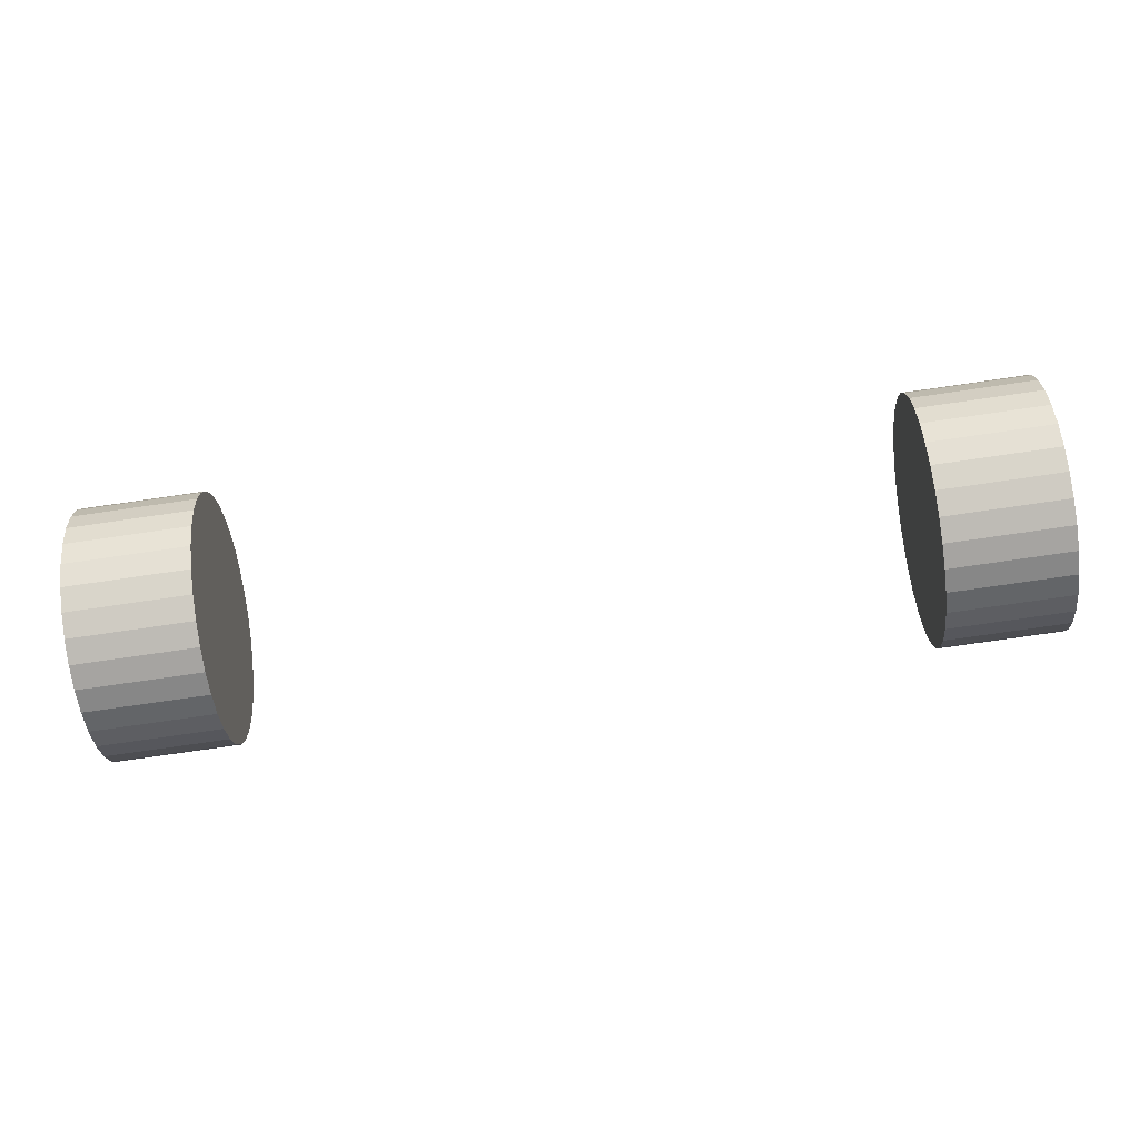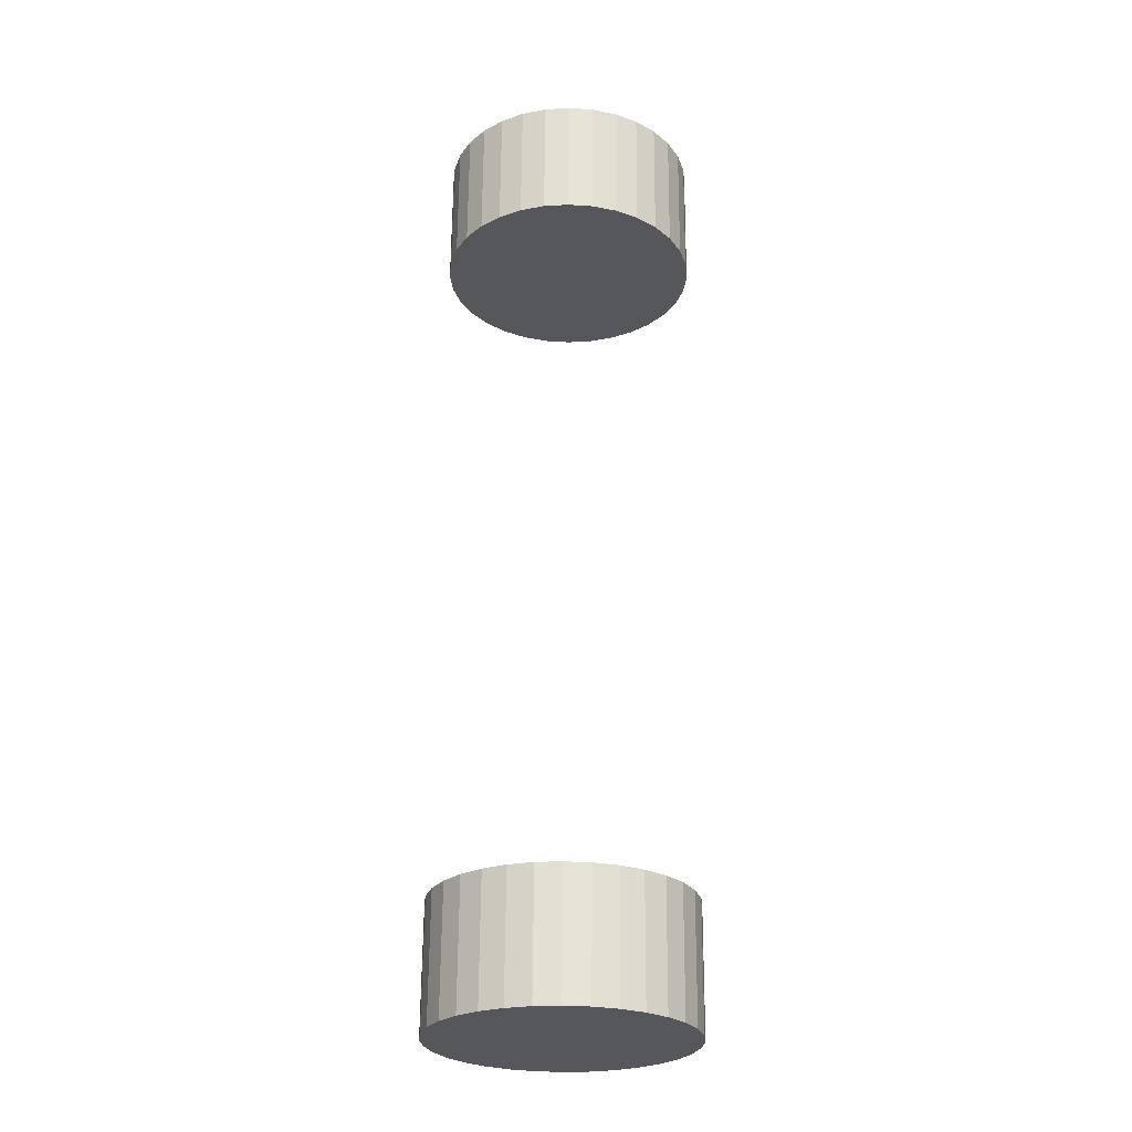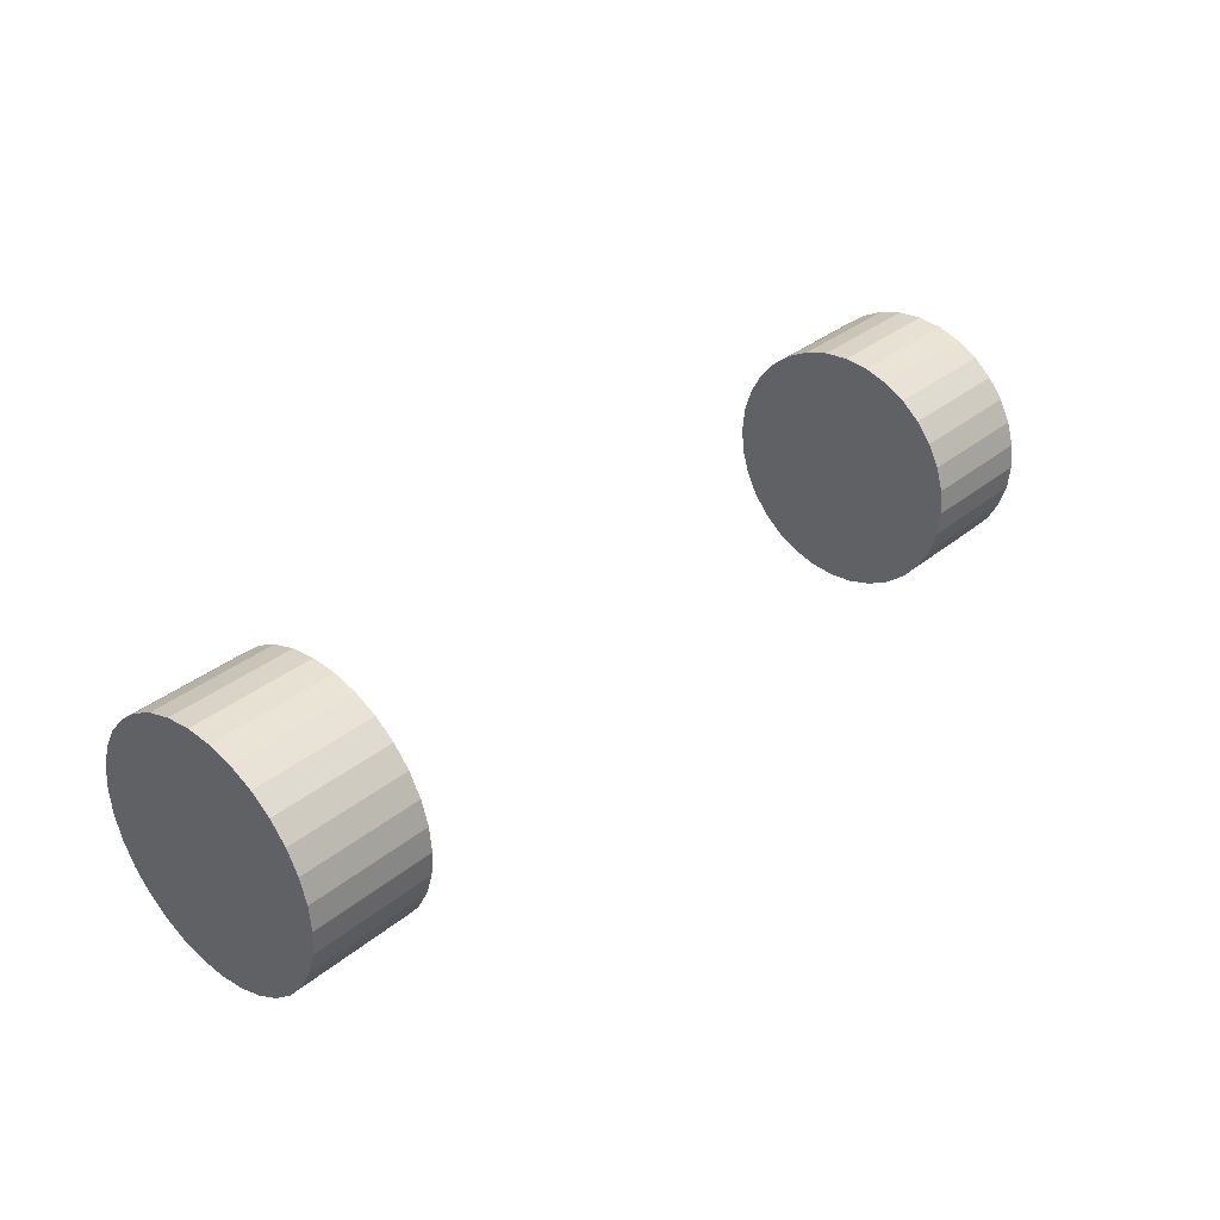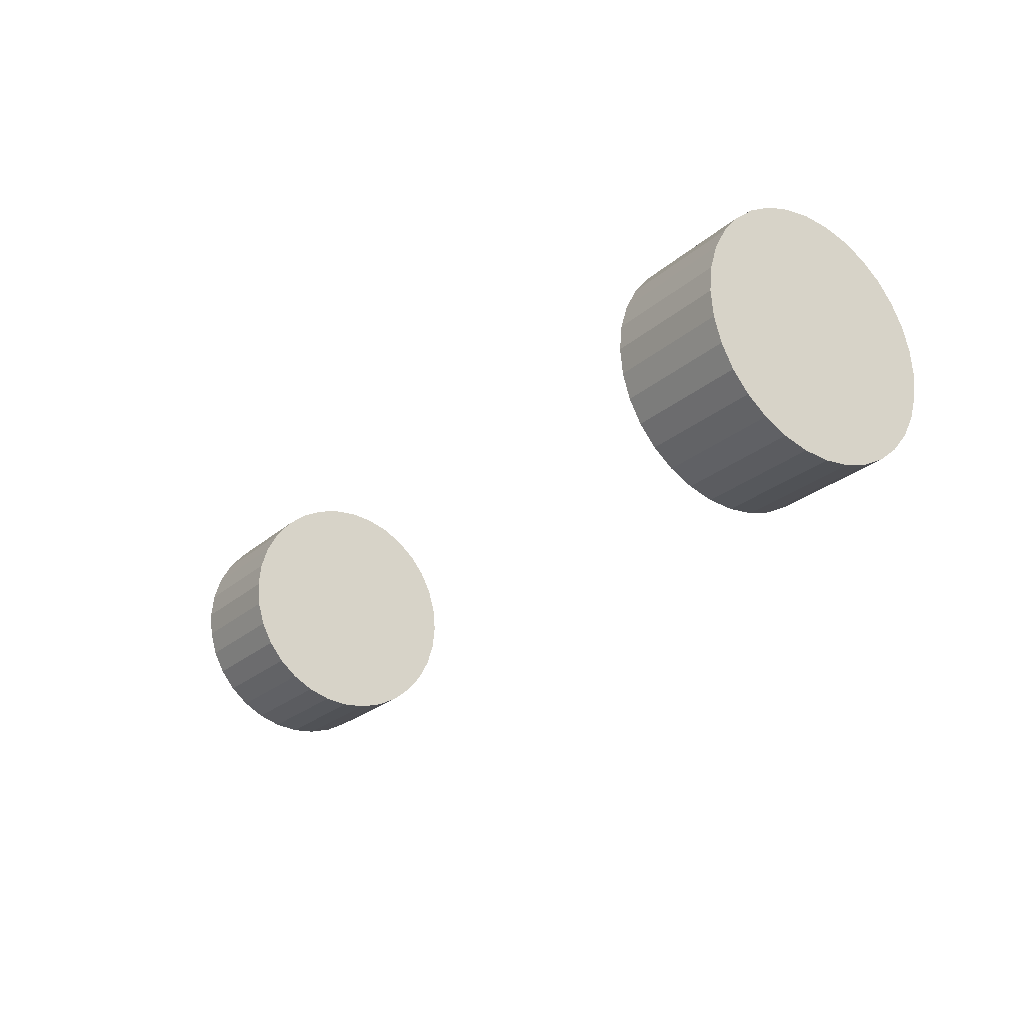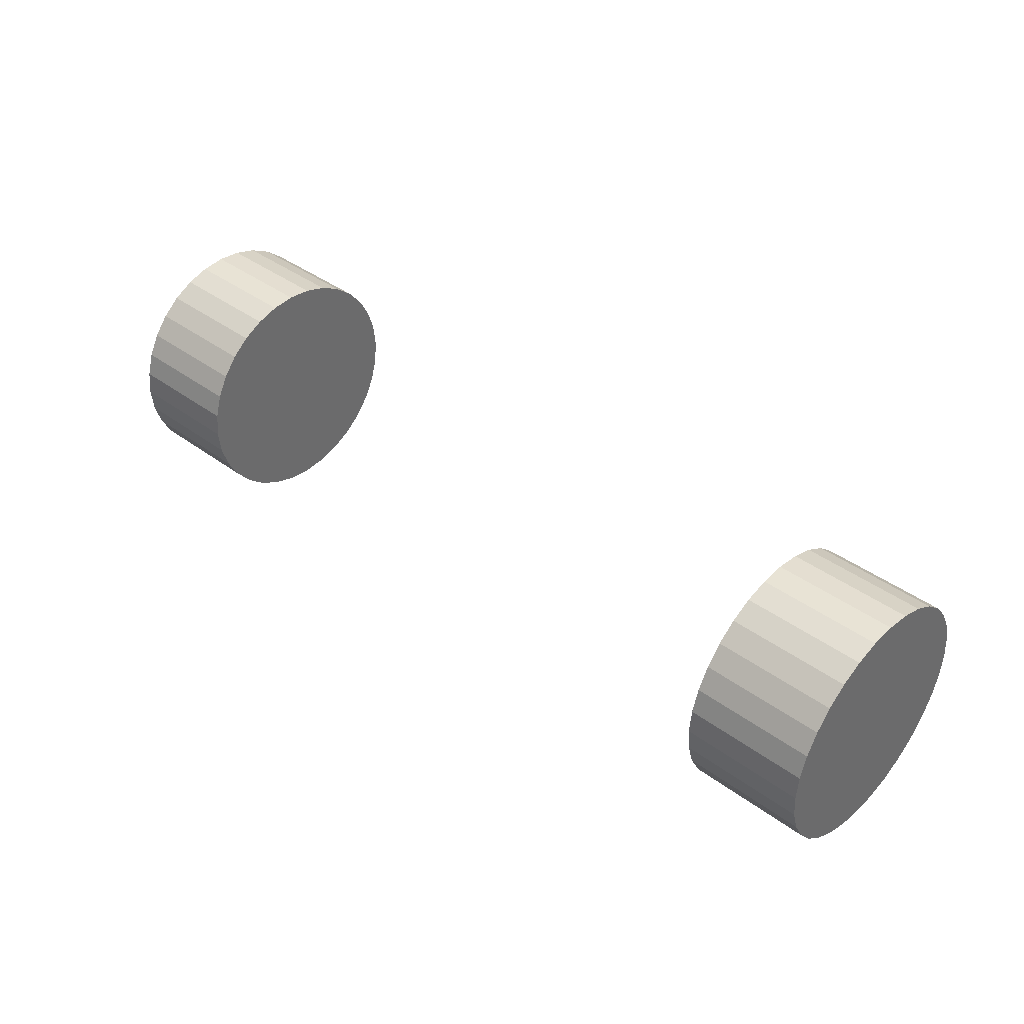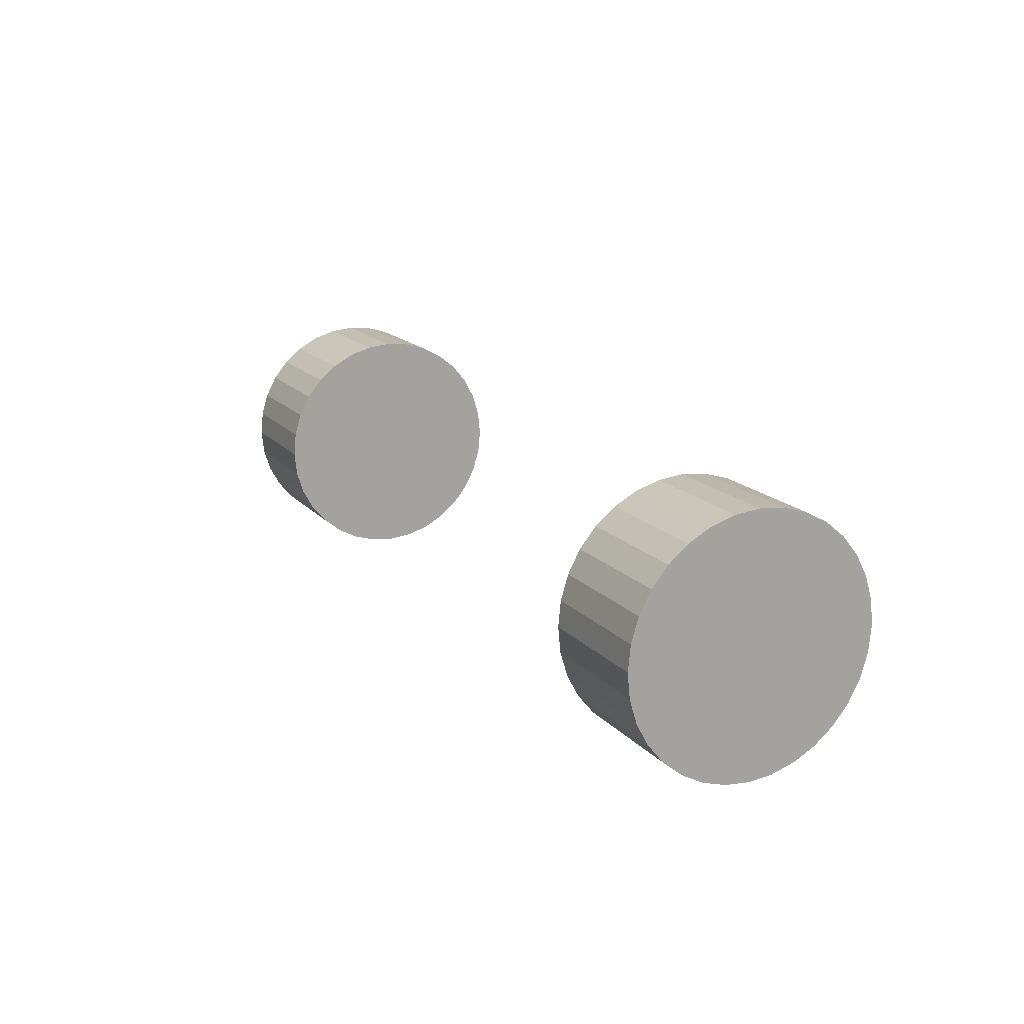
<metadata>
{"format":"obj","ext":"obj","renderer":"f3d","projection":"perspective","resolution":1024,"background":"white","views":[{"elev":-79.0,"azim":8.1,"up":"+Y"},{"elev":63.4,"azim":-89.6,"up":"+Z"},{"elev":34.0,"azim":-47.6,"up":"+Z"},{"elev":-24.8,"azim":54.3,"up":"+Y"},{"elev":39.7,"azim":42.6,"up":"+Y"},{"elev":16.4,"azim":-116.6,"up":"+Y"}]}
</metadata>
<code>
v -7.435 0.2112 -3.395
v -7.333 0.2112 -3.395
v -7.435 0.1909 -3.393
v -7.333 0.1909 -3.393
v -7.435 0.1713 -3.387
v -7.333 0.1713 -3.387
v -7.435 0.1533 -3.377
v -7.333 0.1533 -3.377
v -7.435 0.1375 -3.364
v -7.333 0.1375 -3.364
v -7.435 0.1246 -3.349
v -7.333 0.1246 -3.349
v -7.435 0.115 -3.331
v -7.333 0.115 -3.331
v -7.435 0.109 -3.311
v -7.333 0.109 -3.311
v -7.435 0.107 -3.291
v -7.333 0.107 -3.291
v -7.435 0.109 -3.27
v -7.333 0.109 -3.27
v -7.435 0.115 -3.251
v -7.333 0.115 -3.251
v -7.435 0.1246 -3.233
v -7.333 0.1246 -3.233
v -7.435 0.1375 -3.217
v -7.333 0.1375 -3.217
v -7.435 0.1533 -3.204
v -7.333 0.1533 -3.204
v -7.435 0.1713 -3.194
v -7.333 0.1713 -3.194
v -7.435 0.1909 -3.189
v -7.333 0.1909 -3.189
v -7.435 0.2112 -3.187
v -7.333 0.2112 -3.187
v -7.435 0.2315 -3.189
v -7.333 0.2315 -3.189
v -7.435 0.251 -3.194
v -7.333 0.251 -3.194
v -7.435 0.269 -3.204
v -7.333 0.269 -3.204
v -7.435 0.2848 -3.217
v -7.333 0.2848 -3.217
v -7.435 0.2978 -3.233
v -7.333 0.2978 -3.233
v -7.435 0.3074 -3.251
v -7.333 0.3074 -3.251
v -7.435 0.3133 -3.27
v -7.333 0.3133 -3.27
v -7.435 0.3153 -3.291
v -7.333 0.3153 -3.291
v -7.435 0.3133 -3.311
v -7.333 0.3133 -3.311
v -7.435 0.3074 -3.331
v -7.333 0.3074 -3.331
v -7.435 0.2978 -3.349
v -7.333 0.2978 -3.349
v -7.435 0.2848 -3.364
v -7.333 0.2848 -3.364
v -7.435 0.269 -3.377
v -7.333 0.269 -3.377
v -7.435 0.251 -3.387
v -7.333 0.251 -3.387
v -7.435 0.2315 -3.393
v -7.333 0.2315 -3.393
v -8.105 0.2112 -3.395
v -8.003 0.2112 -3.395
v -8.105 0.1909 -3.393
v -8.003 0.1909 -3.393
v -8.105 0.1713 -3.387
v -8.003 0.1713 -3.387
v -8.105 0.1533 -3.377
v -8.003 0.1533 -3.377
v -8.105 0.1375 -3.364
v -8.003 0.1375 -3.364
v -8.105 0.1246 -3.349
v -8.003 0.1246 -3.349
v -8.105 0.115 -3.331
v -8.003 0.115 -3.331
v -8.105 0.109 -3.311
v -8.003 0.109 -3.311
v -8.105 0.107 -3.291
v -8.003 0.107 -3.291
v -8.105 0.109 -3.27
v -8.003 0.109 -3.27
v -8.105 0.115 -3.251
v -8.003 0.115 -3.251
v -8.105 0.1246 -3.233
v -8.003 0.1246 -3.233
v -8.105 0.1375 -3.217
v -8.003 0.1375 -3.217
v -8.105 0.1533 -3.204
v -8.003 0.1533 -3.204
v -8.105 0.1713 -3.194
v -8.003 0.1713 -3.194
v -8.105 0.1909 -3.189
v -8.003 0.1909 -3.189
v -8.105 0.2112 -3.187
v -8.003 0.2112 -3.187
v -8.105 0.2315 -3.189
v -8.003 0.2315 -3.189
v -8.105 0.251 -3.194
v -8.003 0.251 -3.194
v -8.105 0.269 -3.204
v -8.003 0.269 -3.204
v -8.105 0.2848 -3.217
v -8.003 0.2848 -3.217
v -8.105 0.2978 -3.233
v -8.003 0.2978 -3.233
v -8.105 0.3074 -3.251
v -8.003 0.3074 -3.251
v -8.105 0.3133 -3.27
v -8.003 0.3133 -3.27
v -8.105 0.3153 -3.291
v -8.003 0.3153 -3.291
v -8.105 0.3133 -3.311
v -8.003 0.3133 -3.311
v -8.105 0.3074 -3.331
v -8.003 0.3074 -3.331
v -8.105 0.2978 -3.349
v -8.003 0.2978 -3.349
v -8.105 0.2848 -3.364
v -8.003 0.2848 -3.364
v -8.105 0.269 -3.377
v -8.003 0.269 -3.377
v -8.105 0.251 -3.387
v -8.003 0.251 -3.387
v -8.105 0.2315 -3.393
v -8.003 0.2315 -3.393
f 2 3 1
f 4 5 3
f 6 7 5
f 8 9 7
f 10 11 9
f 12 13 11
f 14 15 13
f 16 17 15
f 18 19 17
f 20 21 19
f 22 23 21
f 24 25 23
f 26 27 25
f 28 29 27
f 30 31 29
f 32 33 31
f 34 35 33
f 36 37 35
f 38 39 37
f 40 41 39
f 42 43 41
f 44 45 43
f 46 47 45
f 48 49 47
f 50 51 49
f 52 53 51
f 54 55 53
f 56 57 55
f 58 59 57
f 60 61 59
f 54 38 22
f 62 63 61
f 64 1 63
f 15 31 47
f 66 67 65
f 68 69 67
f 70 71 69
f 72 73 71
f 74 75 73
f 76 77 75
f 78 79 77
f 80 81 79
f 82 83 81
f 84 85 83
f 86 87 85
f 88 89 87
f 90 91 89
f 92 93 91
f 94 95 93
f 96 97 95
f 98 99 97
f 100 101 99
f 102 103 101
f 104 105 103
f 106 107 105
f 108 109 107
f 110 111 109
f 112 113 111
f 114 115 113
f 116 117 115
f 118 119 117
f 120 121 119
f 122 123 121
f 124 125 123
f 118 102 86
f 126 127 125
f 128 65 127
f 111 119 127
f 2 4 3
f 4 6 5
f 6 8 7
f 8 10 9
f 10 12 11
f 12 14 13
f 14 16 15
f 16 18 17
f 18 20 19
f 20 22 21
f 22 24 23
f 24 26 25
f 26 28 27
f 28 30 29
f 30 32 31
f 32 34 33
f 34 36 35
f 36 38 37
f 38 40 39
f 40 42 41
f 42 44 43
f 44 46 45
f 46 48 47
f 48 50 49
f 50 52 51
f 52 54 53
f 54 56 55
f 56 58 57
f 58 60 59
f 60 62 61
f 6 4 2
f 2 64 6
f 64 62 6
f 62 60 58
f 58 56 54
f 54 52 50
f 50 48 54
f 48 46 54
f 46 44 38
f 44 42 38
f 42 40 38
f 38 36 34
f 34 32 30
f 30 28 26
f 26 24 22
f 22 20 18
f 18 16 22
f 16 14 22
f 14 12 10
f 10 8 6
f 62 58 6
f 58 54 6
f 38 34 22
f 34 30 22
f 30 26 22
f 14 10 22
f 10 6 22
f 54 46 38
f 6 54 22
f 62 64 63
f 64 2 1
f 63 1 3
f 3 5 7
f 7 9 11
f 11 13 7
f 13 15 7
f 15 17 19
f 19 21 15
f 21 23 15
f 23 25 31
f 25 27 31
f 27 29 31
f 31 33 35
f 35 37 39
f 39 41 43
f 43 45 47
f 47 49 51
f 51 53 55
f 55 57 63
f 57 59 63
f 59 61 63
f 63 3 7
f 31 35 47
f 35 39 47
f 39 43 47
f 47 51 63
f 51 55 63
f 63 7 15
f 15 23 31
f 63 15 47
f 66 68 67
f 68 70 69
f 70 72 71
f 72 74 73
f 74 76 75
f 76 78 77
f 78 80 79
f 80 82 81
f 82 84 83
f 84 86 85
f 86 88 87
f 88 90 89
f 90 92 91
f 92 94 93
f 94 96 95
f 96 98 97
f 98 100 99
f 100 102 101
f 102 104 103
f 104 106 105
f 106 108 107
f 108 110 109
f 110 112 111
f 112 114 113
f 114 116 115
f 116 118 117
f 118 120 119
f 120 122 121
f 122 124 123
f 124 126 125
f 70 68 66
f 66 128 70
f 128 126 70
f 126 124 122
f 122 120 126
f 120 118 126
f 118 116 114
f 114 112 118
f 112 110 118
f 110 108 106
f 106 104 110
f 104 102 110
f 102 100 98
f 98 96 102
f 96 94 102
f 94 92 86
f 92 90 86
f 90 88 86
f 86 84 82
f 82 80 78
f 78 76 74
f 74 72 70
f 86 82 78
f 78 74 86
f 74 70 86
f 70 126 118
f 118 110 102
f 102 94 86
f 70 118 86
f 126 128 127
f 128 66 65
f 127 65 67
f 67 69 71
f 71 73 79
f 73 75 79
f 75 77 79
f 79 81 83
f 83 85 79
f 85 87 79
f 87 89 95
f 89 91 95
f 91 93 95
f 95 97 99
f 99 101 95
f 101 103 95
f 103 105 107
f 107 109 111
f 111 113 115
f 115 117 111
f 117 119 111
f 119 121 127
f 121 123 127
f 123 125 127
f 127 67 71
f 103 107 111
f 127 71 79
f 79 87 127
f 87 95 127
f 95 103 127
f 103 111 127

</code>
